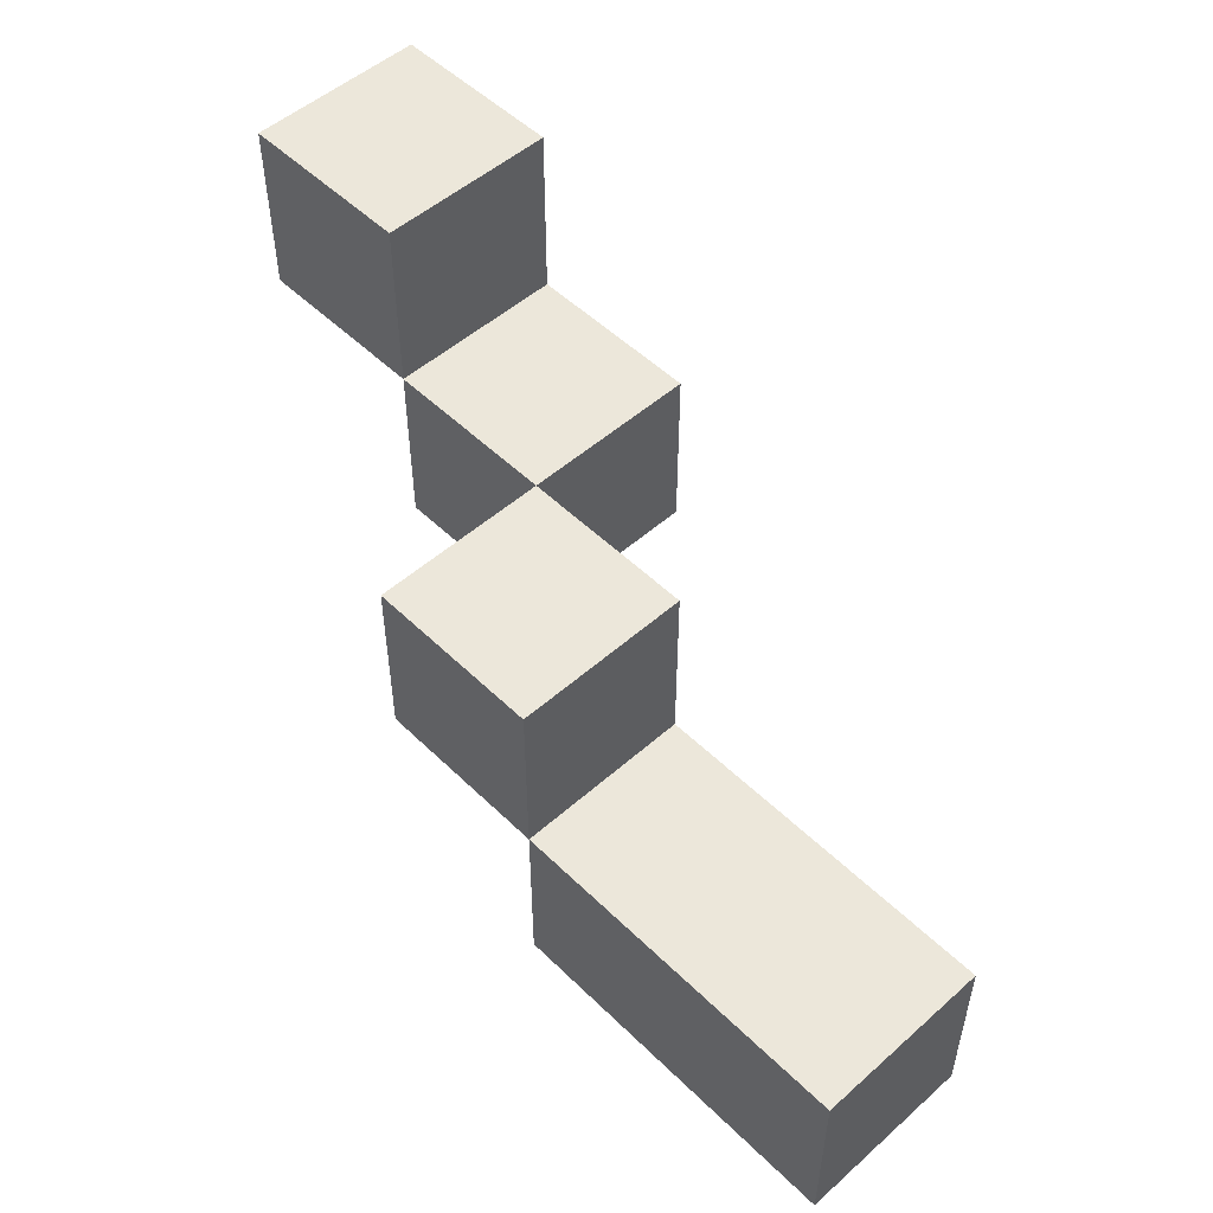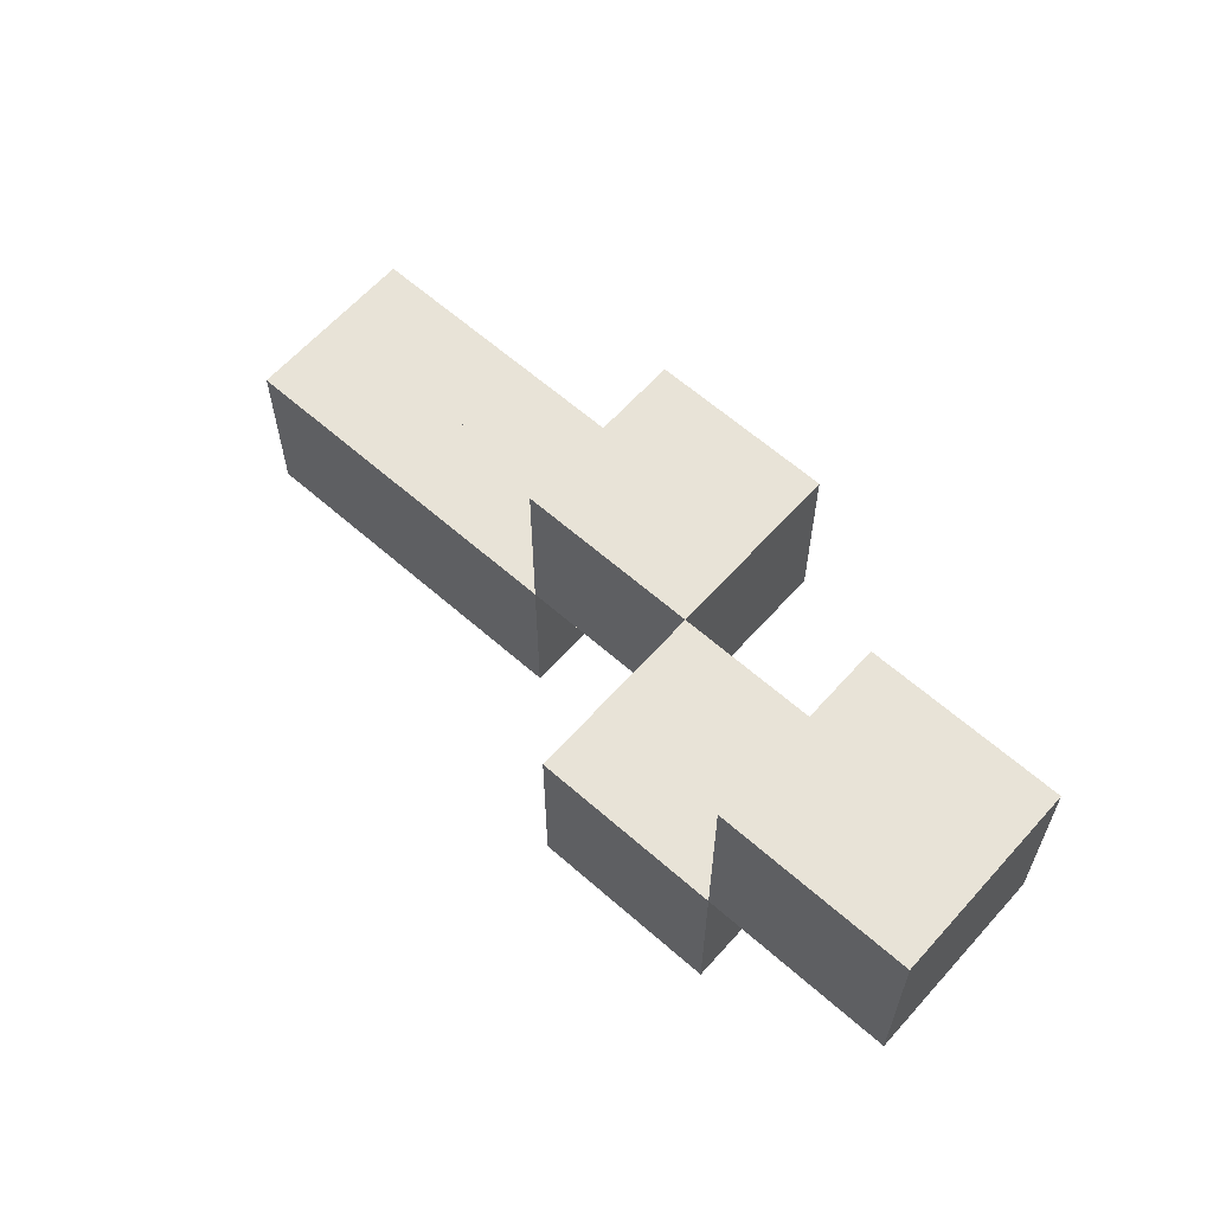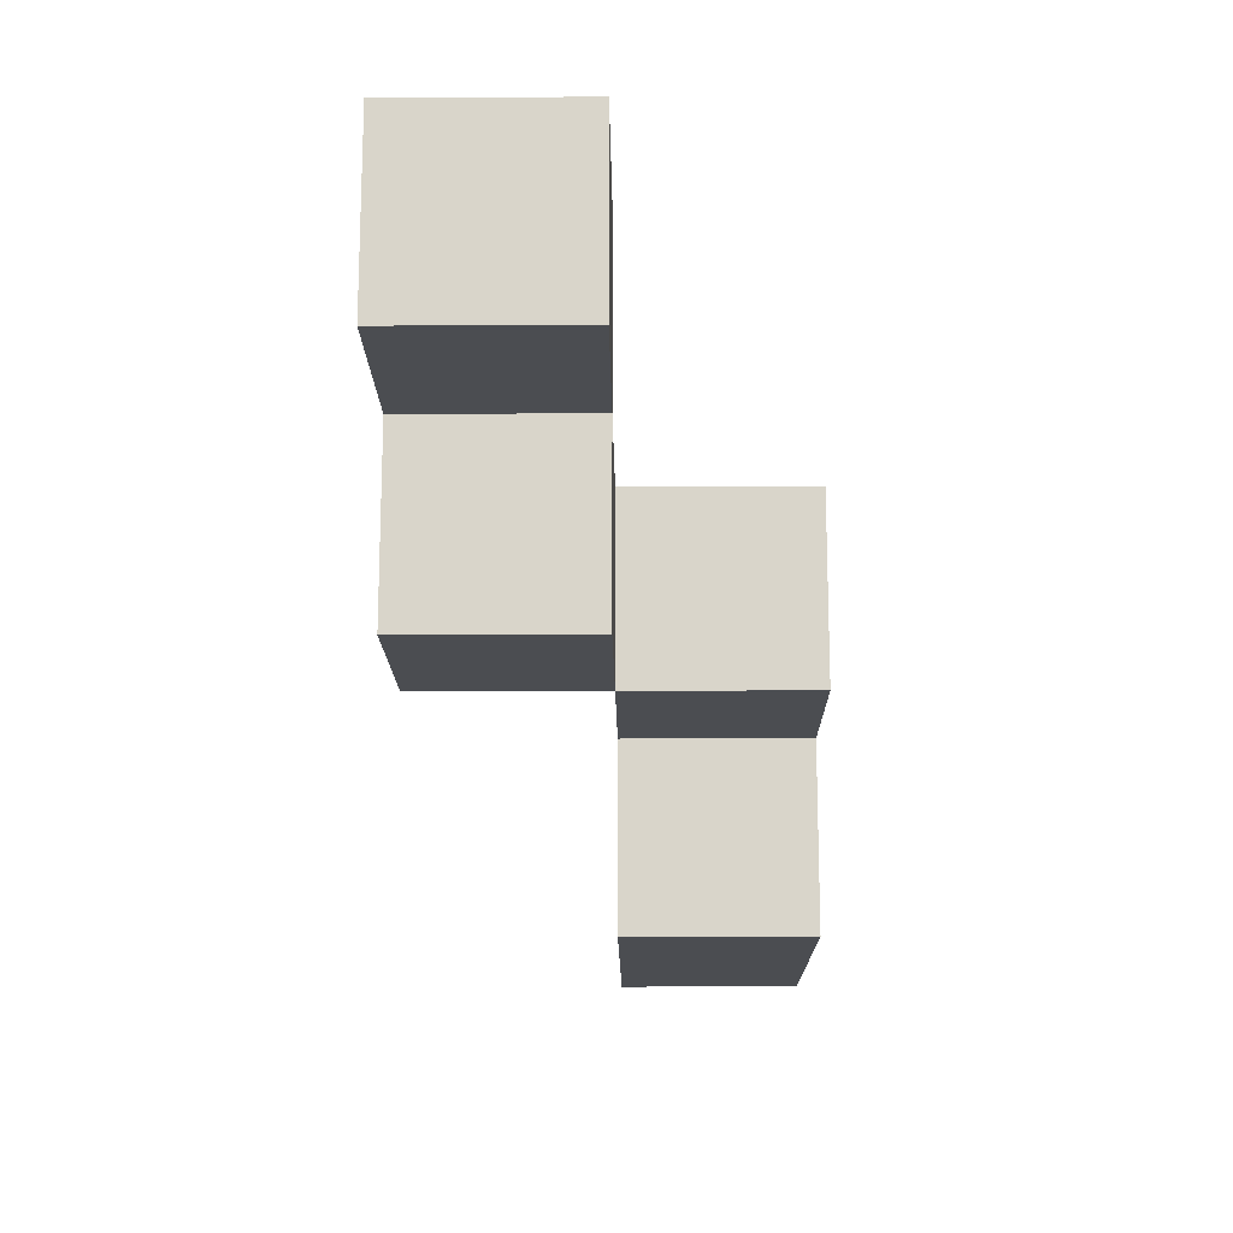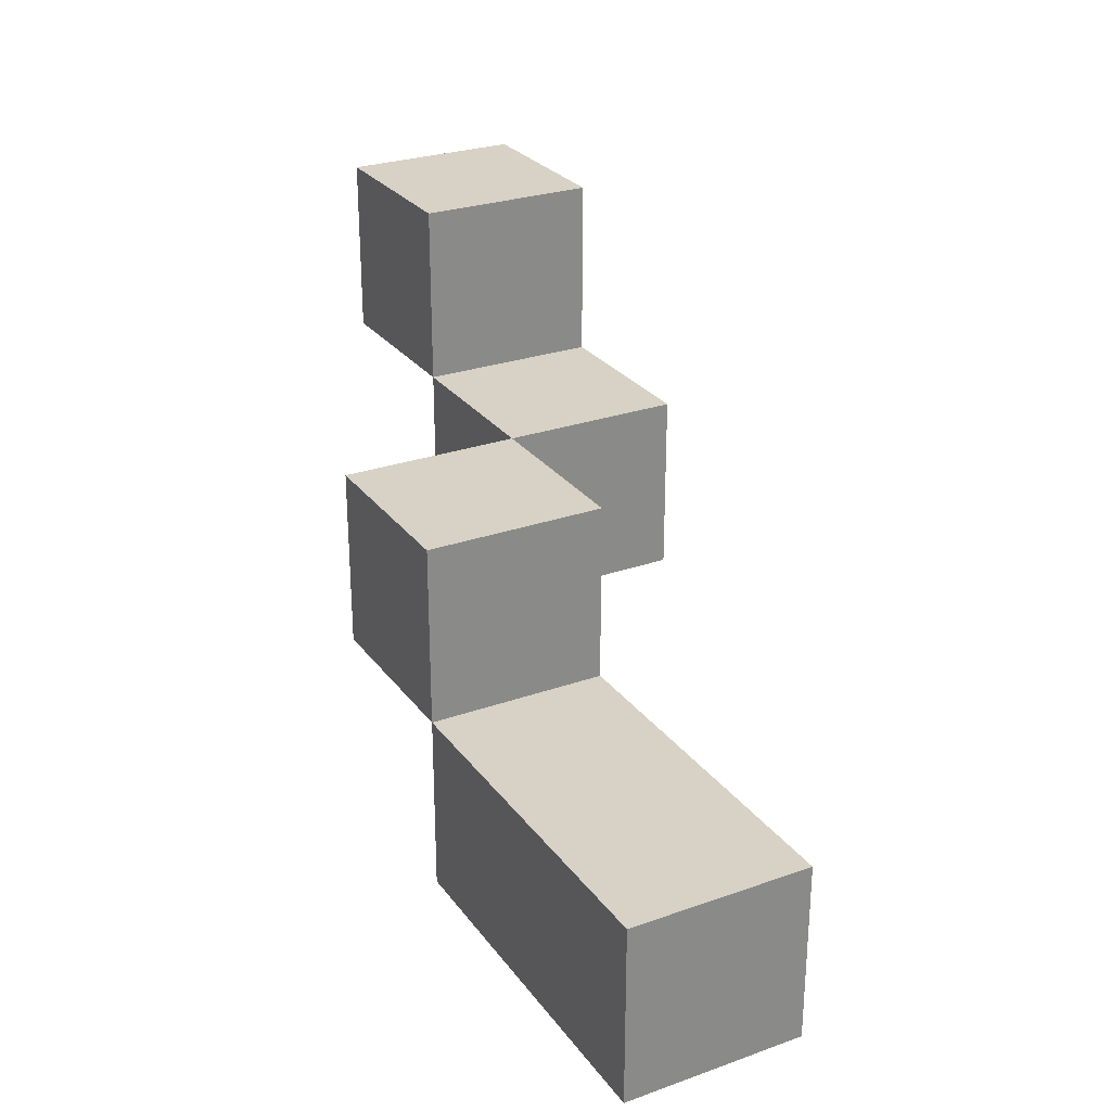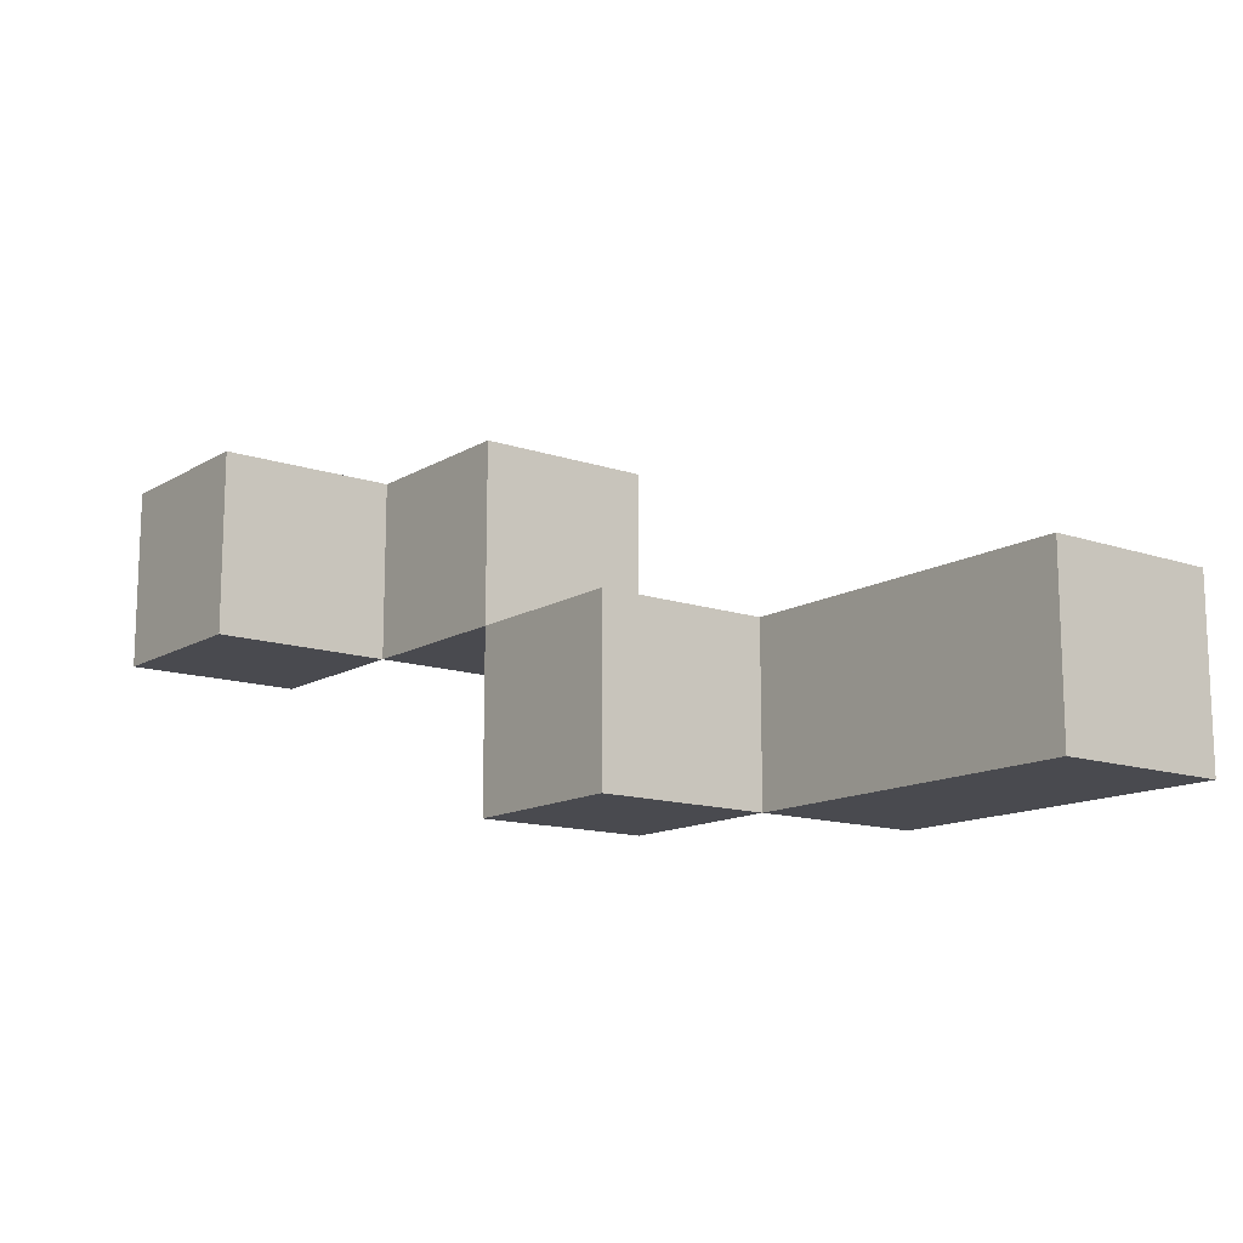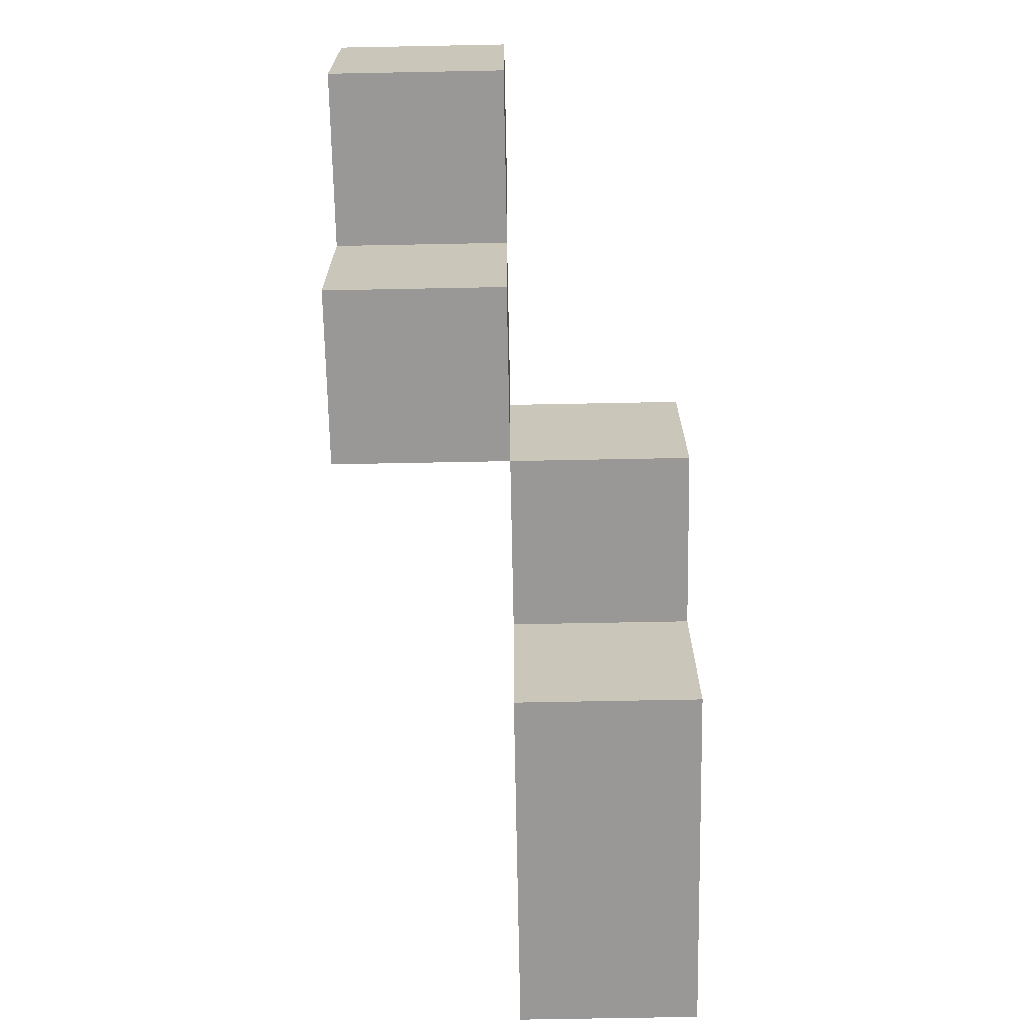
<metadata>
{"format":"obj","ext":"obj","renderer":"f3d","projection":"perspective","resolution":1024,"background":"white","views":[{"elev":51.6,"azim":-133.7,"up":"+Y"},{"elev":62.4,"azim":41.7,"up":"+Y"},{"elev":-15.7,"azim":90.7,"up":"+Y"},{"elev":27.2,"azim":-118.6,"up":"+Y"},{"elev":-13.5,"azim":-127.4,"up":"+Z"},{"elev":-68.7,"azim":91.1,"up":"+Y"}]}
</metadata>
<code>
v 1.5 0.5 3.5
v 2.5 0.5 3.5
v 2.5 1.5 3.5
v 1.5 1.5 3.5
v 2.5 1.5 2.5
v 2.5 0.5 2.5
v 1.5 0.5 2.5
v 1.5 1.5 2.5
f 1 2 3 4
f 5 6 7 8
f 2 6 5 3
f 8 7 1 4
f 7 6 2 1
f 3 5 8 4
v 2.5 0.5 3.5
v 3.5 0.5 3.5
v 3.5 1.5 3.5
v 2.5 1.5 3.5
v 3.5 1.5 2.5
v 3.5 0.5 2.5
v 2.5 0.5 2.5
v 2.5 1.5 2.5
f 9 10 11 12
f 13 14 15 16
f 10 14 13 11
f 16 15 9 12
f 15 14 10 9
f 11 13 16 12
v 3.5 1.5 3.5
v 4.5 1.5 3.5
v 4.5 2.5 3.5
v 3.5 2.5 3.5
v 4.5 2.5 2.5
v 4.5 1.5 2.5
v 3.5 1.5 2.5
v 3.5 2.5 2.5
f 17 18 19 20
f 21 22 23 24
f 18 22 21 19
f 24 23 17 20
f 23 22 18 17
f 19 21 24 20
v 4.5 1.5 4.5
v 5.5 1.5 4.5
v 5.5 2.5 4.5
v 4.5 2.5 4.5
v 5.5 2.5 3.5
v 5.5 1.5 3.5
v 4.5 1.5 3.5
v 4.5 2.5 3.5
f 25 26 27 28
f 29 30 31 32
f 26 30 29 27
f 32 31 25 28
f 31 30 26 25
f 27 29 32 28
v 5.5 2.5 4.5
v 6.5 2.5 4.5
v 6.5 3.5 4.5
v 5.5 3.5 4.5
v 6.5 3.5 3.5
v 6.5 2.5 3.5
v 5.5 2.5 3.5
v 5.5 3.5 3.5
f 33 34 35 36
f 37 38 39 40
f 34 38 37 35
f 40 39 33 36
f 39 38 34 33
f 35 37 40 36

</code>
